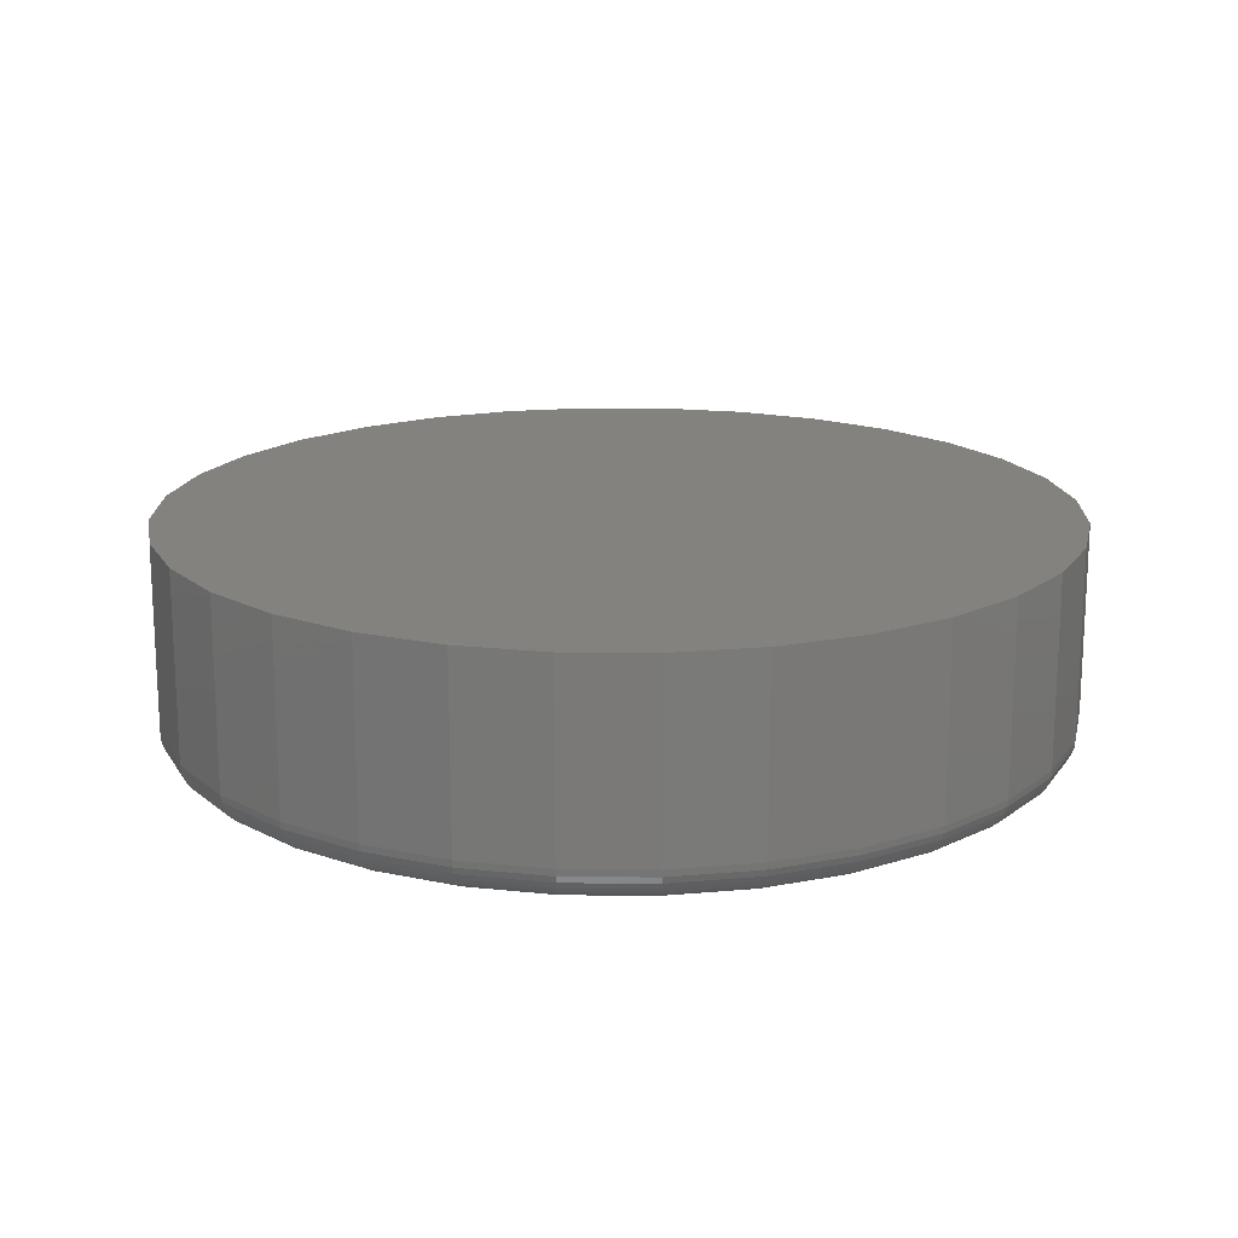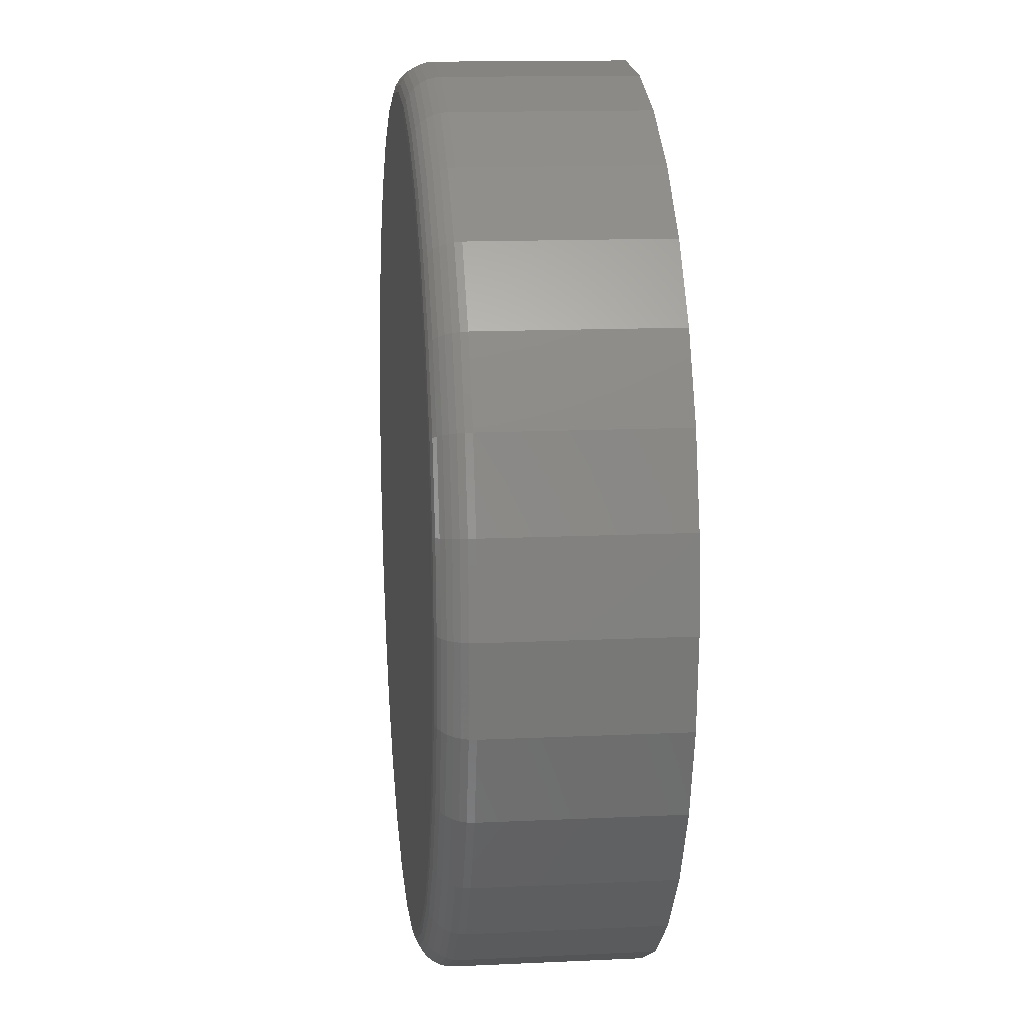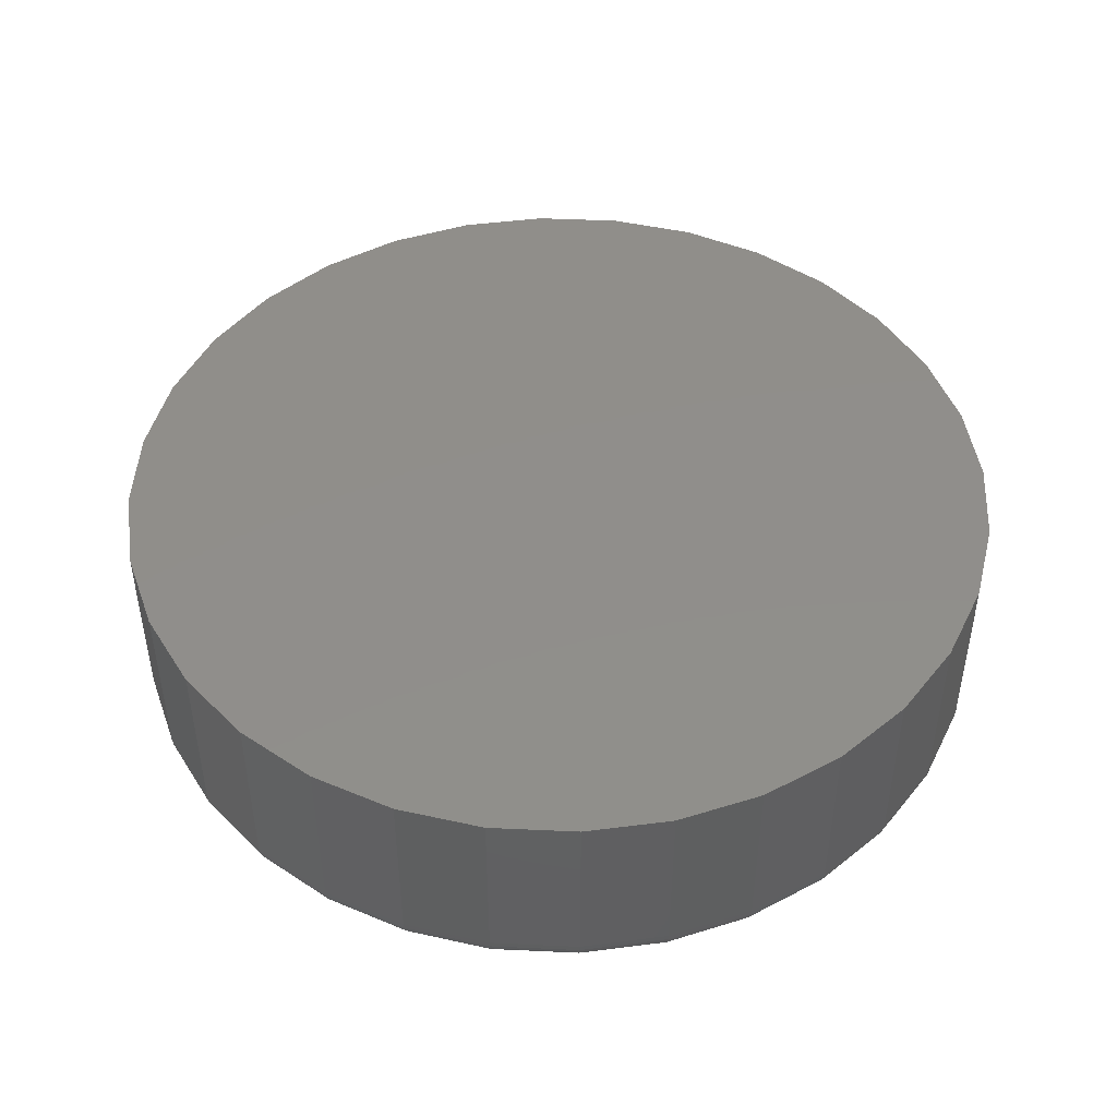
<metadata>
{"format":"stl","ext":"stl","renderer":"f3d","projection":"perspective","resolution":1024,"background":"white","views":[{"elev":17.3,"azim":175.4,"up":"+Z"},{"elev":13.9,"azim":-96.0,"up":"+Y"},{"elev":46.7,"azim":-13.9,"up":"+Z"}]}
</metadata>
<code>
# stl→obj: 320 verts, 636 faces
v 0.007895 0.2766 0
v 0.06185 0.2712 0
v -0.04606 0.2712 0
v 0.007895 -0.2766 0
v -0.04606 -0.2712 0
v 0.06185 -0.2712 0
v -0.09794 -0.2555 0
v 0.1137 -0.2555 0
v -0.1458 -0.23 0
v 0.1615 -0.23 0
v -0.1877 -0.1956 0
v 0.2035 -0.1956 0
v -0.2221 -0.1536 0
v 0.2378 -0.1536 0
v -0.2476 -0.1058 0
v 0.2634 -0.1058 0
v -0.2634 -0.05395 0
v 0.2791 -0.05395 0
v -0.2687 1.629e-17 0
v 0.2845 -8.532e-17 0
v -0.2634 0.05395 0
v 0.2791 0.05395 0
v -0.2476 0.1058 0
v 0.2634 0.1058 0
v -0.2221 0.1536 0
v 0.2378 0.1536 0
v -0.1877 0.1956 0
v 0.2035 0.1956 0
v -0.1458 0.23 0
v 0.1615 0.23 0
v -0.09794 0.2555 0
v 0.1137 0.2555 0
v 0.3079 -7.348e-17 0.02344
v 0.3079 0 0.1484
v 0.3021 -0.05853 0.02344
v 0.3021 -0.05853 0.1484
v 0.2851 -0.1148 0.02344
v 0.2851 -0.1148 0.1484
v 0.2573 -0.1667 0.02344
v 0.2573 -0.1667 0.1484
v 0.22 -0.2121 0.02344
v 0.22 -0.2121 0.1484
v 0.1746 -0.2494 0.02344
v 0.1746 -0.2494 0.1484
v 0.1227 -0.2772 0.02344
v 0.1227 -0.2772 0.1484
v 0.06642 -0.2942 0.02344
v 0.06642 -0.2942 0.1484
v 0.007895 -0.3 0.02344
v 0.007895 -0.3 0.1484
v -0.05063 -0.2942 0.02344
v -0.05063 -0.2942 0.1484
v -0.1069 -0.2772 0.02344
v -0.1069 -0.2772 0.1484
v -0.1588 -0.2494 0.02344
v -0.1588 -0.2494 0.1484
v -0.2042 -0.2121 0.02344
v -0.2042 -0.2121 0.1484
v -0.2415 -0.1667 0.02344
v -0.2415 -0.1667 0.1484
v -0.2693 -0.1148 0.02344
v -0.2693 -0.1148 0.1484
v -0.2863 -0.05853 0.02344
v -0.2863 -0.05853 0.1484
v -0.2921 3.674e-17 0.02344
v -0.2921 3.674e-17 0.1484
v -0.2863 0.05853 0.02344
v -0.2863 0.05853 0.1484
v -0.2693 0.1148 0.02344
v -0.2693 0.1148 0.1484
v -0.2415 0.1667 0.02344
v -0.2415 0.1667 0.1484
v -0.2042 0.2121 0.02344
v -0.2042 0.2121 0.1484
v -0.1588 0.2494 0.02344
v -0.1588 0.2494 0.1484
v -0.1069 0.2772 0.02344
v -0.1069 0.2772 0.1484
v -0.05063 0.2942 0.02344
v -0.05063 0.2942 0.1484
v 0.007895 0.3 0.02344
v 0.007895 0.3 0.1484
v 0.06642 0.2942 0.02344
v 0.06642 0.2942 0.1484
v 0.1227 0.2772 0.02344
v 0.1227 0.2772 0.1484
v 0.1746 0.2494 0.02344
v 0.1746 0.2494 0.1484
v 0.22 0.2121 0.02344
v 0.22 0.2121 0.1484
v 0.2573 0.1667 0.02344
v 0.2573 0.1667 0.1484
v 0.2851 0.1148 0.02344
v 0.2851 0.1148 0.1484
v 0.3021 0.05853 0.02344
v 0.3021 0.05853 0.1484
v 0.3074 -2.776e-17 0.01887
v 0.3017 -0.05844 0.01887
v 0.3061 -2.776e-17 0.01447
v 0.3004 -0.05818 0.01447
v 0.3039 -2.776e-17 0.01042
v 0.2983 -0.05776 0.01042
v 0.301 -2.776e-17 0.006865
v 0.2954 -0.05719 0.006865
v 0.2975 -2.776e-17 0.00395
v 0.2919 -0.05649 0.00395
v 0.2934 -2.776e-17 0.001784
v 0.2879 -0.0557 0.001784
v 0.289 -2.776e-17 0.0004503
v 0.2836 -0.05485 0.0004503
v -0.2859 -0.05844 0.01887
v -0.2917 1.665e-16 0.01887
v -0.2846 -0.05818 0.01447
v -0.2903 1.665e-16 0.01447
v -0.2825 -0.05776 0.01042
v -0.2882 1.665e-16 0.01042
v -0.2796 -0.05719 0.006865
v -0.2852 1.388e-16 0.006865
v -0.2761 -0.05649 0.00395
v -0.2817 1.665e-16 0.00395
v -0.2722 -0.0557 0.001784
v -0.2776 1.527e-16 0.001784
v -0.2678 -0.05485 0.0004503
v -0.2732 1.388e-16 0.0004503
v -0.2689 -0.1146 0.01887
v -0.2676 -0.1141 0.01447
v -0.2656 -0.1133 0.01042
v -0.2629 -0.1122 0.006865
v -0.2596 -0.1108 0.00395
v -0.2559 -0.1093 0.001784
v -0.2518 -0.1076 0.0004503
v -0.2412 -0.1664 0.01887
v -0.2401 -0.1657 0.01447
v -0.2383 -0.1645 0.01042
v -0.2358 -0.1629 0.006865
v -0.2329 -0.1609 0.00395
v -0.2295 -0.1586 0.001784
v -0.2259 -0.1562 0.0004503
v -0.2039 -0.2118 0.01887
v -0.203 -0.2109 0.01447
v -0.2014 -0.2093 0.01042
v -0.1994 -0.2073 0.006865
v -0.1969 -0.2048 0.00395
v -0.194 -0.2019 0.001784
v -0.1909 -0.1988 0.0004503
v -0.1585 -0.2491 0.01887
v -0.1578 -0.248 0.01447
v -0.1566 -0.2462 0.01042
v -0.155 -0.2437 0.006865
v -0.153 -0.2408 0.00395
v -0.1507 -0.2374 0.001784
v -0.1483 -0.2338 0.0004503
v -0.1067 -0.2767 0.01887
v -0.1062 -0.2755 0.01447
v -0.1054 -0.2735 0.01042
v -0.1043 -0.2708 0.006865
v -0.1029 -0.2675 0.00395
v -0.1014 -0.2638 0.001784
v -0.09969 -0.2597 0.0004503
v -0.05054 -0.2938 0.01887
v -0.05028 -0.2925 0.01447
v -0.04986 -0.2904 0.01042
v -0.04929 -0.2875 0.006865
v -0.0486 -0.284 0.00395
v -0.04781 -0.28 0.001784
v -0.04695 -0.2757 0.0004503
v 0.007895 -0.2995 0.01887
v 0.007895 -0.2982 0.01447
v 0.007895 -0.2961 0.01042
v 0.007895 -0.2931 0.006865
v 0.007895 -0.2896 0.00395
v 0.007895 -0.2855 0.001784
v 0.007895 -0.2811 0.0004503
v 0.06633 -0.2938 0.01887
v 0.06607 -0.2925 0.01447
v 0.06565 -0.2904 0.01042
v 0.06508 -0.2875 0.006865
v 0.06439 -0.284 0.00395
v 0.0636 -0.28 0.001784
v 0.06274 -0.2757 0.0004503
v 0.1225 -0.2767 0.01887
v 0.122 -0.2755 0.01447
v 0.1212 -0.2735 0.01042
v 0.1201 -0.2708 0.006865
v 0.1187 -0.2675 0.00395
v 0.1172 -0.2638 0.001784
v 0.1155 -0.2597 0.0004503
v 0.1743 -0.2491 0.01887
v 0.1736 -0.248 0.01447
v 0.1724 -0.2462 0.01042
v 0.1708 -0.2437 0.006865
v 0.1688 -0.2408 0.00395
v 0.1665 -0.2374 0.001784
v 0.1641 -0.2338 0.0004503
v 0.2197 -0.2118 0.01887
v 0.2188 -0.2109 0.01447
v 0.2172 -0.2093 0.01042
v 0.2152 -0.2073 0.006865
v 0.2127 -0.2048 0.00395
v 0.2098 -0.2019 0.001784
v 0.2067 -0.1988 0.0004503
v 0.257 -0.1664 0.01887
v 0.2559 -0.1657 0.01447
v 0.2541 -0.1645 0.01042
v 0.2516 -0.1629 0.006865
v 0.2487 -0.1609 0.00395
v 0.2453 -0.1586 0.001784
v 0.2416 -0.1562 0.0004503
v 0.2846 -0.1146 0.01887
v 0.2834 -0.1141 0.01447
v 0.2814 -0.1133 0.01042
v 0.2787 -0.1122 0.006865
v 0.2754 -0.1108 0.00395
v 0.2717 -0.1093 0.001784
v 0.2676 -0.1076 0.0004503
v -0.2859 0.05844 0.01887
v -0.2846 0.05818 0.01447
v -0.2825 0.05776 0.01042
v -0.2796 0.05719 0.006865
v -0.2761 0.05649 0.00395
v -0.2722 0.0557 0.001784
v -0.2678 0.05485 0.0004503
v 0.3017 0.05844 0.01887
v 0.3004 0.05818 0.01447
v 0.2983 0.05776 0.01042
v 0.2954 0.05719 0.006865
v 0.2919 0.05649 0.00395
v 0.2879 0.0557 0.001784
v 0.2836 0.05485 0.0004503
v 0.2846 0.1146 0.01887
v 0.2834 0.1141 0.01447
v 0.2814 0.1133 0.01042
v 0.2787 0.1122 0.006865
v 0.2754 0.1108 0.00395
v 0.2717 0.1093 0.001784
v 0.2676 0.1076 0.0004503
v 0.257 0.1664 0.01887
v 0.2559 0.1657 0.01447
v 0.2541 0.1645 0.01042
v 0.2516 0.1629 0.006865
v 0.2487 0.1609 0.00395
v 0.2453 0.1586 0.001784
v 0.2416 0.1562 0.0004503
v 0.2197 0.2118 0.01887
v 0.2188 0.2109 0.01447
v 0.2172 0.2093 0.01042
v 0.2152 0.2073 0.006865
v 0.2127 0.2048 0.00395
v 0.2098 0.2019 0.001784
v 0.2067 0.1988 0.0004503
v 0.1743 0.2491 0.01887
v 0.1736 0.248 0.01447
v 0.1724 0.2462 0.01042
v 0.1708 0.2437 0.006865
v 0.1688 0.2408 0.00395
v 0.1665 0.2374 0.001784
v 0.1641 0.2338 0.0004503
v 0.1225 0.2767 0.01887
v 0.122 0.2755 0.01447
v 0.1212 0.2735 0.01042
v 0.1201 0.2708 0.006865
v 0.1187 0.2675 0.00395
v 0.1172 0.2638 0.001784
v 0.1155 0.2597 0.0004503
v 0.06633 0.2938 0.01887
v 0.06607 0.2925 0.01447
v 0.06565 0.2904 0.01042
v 0.06508 0.2875 0.006865
v 0.06439 0.284 0.00395
v 0.0636 0.28 0.001784
v 0.06274 0.2757 0.0004503
v 0.007895 0.2995 0.01887
v 0.007895 0.2982 0.01447
v 0.007895 0.2961 0.01042
v 0.007895 0.2931 0.006865
v 0.007895 0.2896 0.00395
v 0.007895 0.2855 0.001784
v 0.007895 0.2811 0.0004503
v -0.05054 0.2938 0.01887
v -0.05028 0.2925 0.01447
v -0.04986 0.2904 0.01042
v -0.04929 0.2875 0.006865
v -0.0486 0.284 0.00395
v -0.04781 0.28 0.001784
v -0.04695 0.2757 0.0004503
v -0.1067 0.2767 0.01887
v -0.1062 0.2755 0.01447
v -0.1054 0.2735 0.01042
v -0.1043 0.2708 0.006865
v -0.1029 0.2675 0.00395
v -0.1014 0.2638 0.001784
v -0.09969 0.2597 0.0004503
v -0.1585 0.2491 0.01887
v -0.1578 0.248 0.01447
v -0.1566 0.2462 0.01042
v -0.155 0.2437 0.006865
v -0.153 0.2408 0.00395
v -0.1507 0.2374 0.001784
v -0.1483 0.2338 0.0004503
v -0.2039 0.2118 0.01887
v -0.203 0.2109 0.01447
v -0.2014 0.2093 0.01042
v -0.1994 0.2073 0.006865
v -0.1969 0.2048 0.00395
v -0.194 0.2019 0.001784
v -0.1909 0.1988 0.0004503
v -0.2412 0.1664 0.01887
v -0.2401 0.1657 0.01447
v -0.2383 0.1645 0.01042
v -0.2358 0.1629 0.006865
v -0.2329 0.1609 0.00395
v -0.2295 0.1586 0.001784
v -0.2259 0.1562 0.0004503
v -0.2689 0.1146 0.01887
v -0.2676 0.1141 0.01447
v -0.2656 0.1133 0.01042
v -0.2629 0.1122 0.006865
v -0.2596 0.1108 0.00395
v -0.2559 0.1093 0.001784
v -0.2518 0.1076 0.0004503
f 1 2 3
f 4 5 6
f 6 5 7
f 6 7 8
f 8 7 9
f 8 9 10
f 10 9 11
f 10 11 12
f 12 11 13
f 12 13 14
f 14 13 15
f 14 15 16
f 16 15 17
f 16 17 18
f 18 17 19
f 18 19 20
f 20 19 21
f 20 21 22
f 22 21 23
f 22 23 24
f 24 23 25
f 24 25 26
f 26 25 27
f 26 27 28
f 28 27 29
f 28 29 30
f 30 29 31
f 30 31 32
f 32 31 3
f 32 3 2
f 33 34 35
f 35 34 36
f 35 36 37
f 37 36 38
f 37 38 39
f 39 38 40
f 39 40 41
f 41 40 42
f 41 42 43
f 43 42 44
f 43 44 45
f 45 44 46
f 45 46 47
f 47 46 48
f 47 48 49
f 49 48 50
f 49 50 51
f 51 50 52
f 51 52 53
f 53 52 54
f 53 54 55
f 55 54 56
f 55 56 57
f 57 56 58
f 57 58 59
f 59 58 60
f 59 60 61
f 61 60 62
f 61 62 63
f 63 62 64
f 63 64 65
f 65 64 66
f 65 66 67
f 67 66 68
f 67 68 69
f 69 68 70
f 69 70 71
f 71 70 72
f 71 72 73
f 73 72 74
f 73 74 75
f 75 74 76
f 75 76 77
f 77 76 78
f 77 78 79
f 79 78 80
f 79 80 81
f 81 80 82
f 81 82 83
f 83 82 84
f 83 84 85
f 85 84 86
f 85 86 87
f 87 86 88
f 87 88 89
f 89 88 90
f 89 90 91
f 91 90 92
f 91 92 93
f 93 92 94
f 93 94 95
f 95 94 96
f 95 96 33
f 33 96 34
f 33 35 97
f 97 35 98
f 97 98 99
f 99 98 100
f 99 100 101
f 101 100 102
f 101 102 103
f 103 102 104
f 103 104 105
f 105 104 106
f 105 106 107
f 107 106 108
f 107 108 109
f 109 108 110
f 109 110 20
f 20 110 18
f 63 65 111
f 111 65 112
f 111 112 113
f 113 112 114
f 113 114 115
f 115 114 116
f 115 116 117
f 117 116 118
f 117 118 119
f 119 118 120
f 119 120 121
f 121 120 122
f 121 122 123
f 123 122 124
f 123 124 17
f 17 124 19
f 61 63 125
f 125 63 111
f 125 111 126
f 126 111 113
f 126 113 127
f 127 113 115
f 127 115 128
f 128 115 117
f 128 117 129
f 129 117 119
f 129 119 130
f 130 119 121
f 130 121 131
f 131 121 123
f 131 123 15
f 15 123 17
f 59 61 132
f 132 61 125
f 132 125 133
f 133 125 126
f 133 126 134
f 134 126 127
f 134 127 135
f 135 127 128
f 135 128 136
f 136 128 129
f 136 129 137
f 137 129 130
f 137 130 138
f 138 130 131
f 138 131 13
f 13 131 15
f 57 59 139
f 139 59 132
f 139 132 140
f 140 132 133
f 140 133 141
f 141 133 134
f 141 134 142
f 142 134 135
f 142 135 143
f 143 135 136
f 143 136 144
f 144 136 137
f 144 137 145
f 145 137 138
f 145 138 11
f 11 138 13
f 55 57 146
f 146 57 139
f 146 139 147
f 147 139 140
f 147 140 148
f 148 140 141
f 148 141 149
f 149 141 142
f 149 142 150
f 150 142 143
f 150 143 151
f 151 143 144
f 151 144 152
f 152 144 145
f 152 145 9
f 9 145 11
f 53 55 153
f 153 55 146
f 153 146 154
f 154 146 147
f 154 147 155
f 155 147 148
f 155 148 156
f 156 148 149
f 156 149 157
f 157 149 150
f 157 150 158
f 158 150 151
f 158 151 159
f 159 151 152
f 159 152 7
f 7 152 9
f 51 53 160
f 160 53 153
f 160 153 161
f 161 153 154
f 161 154 162
f 162 154 155
f 162 155 163
f 163 155 156
f 163 156 164
f 164 156 157
f 164 157 165
f 165 157 158
f 165 158 166
f 166 158 159
f 166 159 5
f 5 159 7
f 49 51 167
f 167 51 160
f 167 160 168
f 168 160 161
f 168 161 169
f 169 161 162
f 169 162 170
f 170 162 163
f 170 163 171
f 171 163 164
f 171 164 172
f 172 164 165
f 172 165 173
f 173 165 166
f 173 166 4
f 4 166 5
f 47 49 174
f 174 49 167
f 174 167 175
f 175 167 168
f 175 168 176
f 176 168 169
f 176 169 177
f 177 169 170
f 177 170 178
f 178 170 171
f 178 171 179
f 179 171 172
f 179 172 180
f 180 172 173
f 180 173 6
f 6 173 4
f 45 47 181
f 181 47 174
f 181 174 182
f 182 174 175
f 182 175 183
f 183 175 176
f 183 176 184
f 184 176 177
f 184 177 185
f 185 177 178
f 185 178 186
f 186 178 179
f 186 179 187
f 187 179 180
f 187 180 8
f 8 180 6
f 43 45 188
f 188 45 181
f 188 181 189
f 189 181 182
f 189 182 190
f 190 182 183
f 190 183 191
f 191 183 184
f 191 184 192
f 192 184 185
f 192 185 193
f 193 185 186
f 193 186 194
f 194 186 187
f 194 187 10
f 10 187 8
f 41 43 195
f 195 43 188
f 195 188 196
f 196 188 189
f 196 189 197
f 197 189 190
f 197 190 198
f 198 190 191
f 198 191 199
f 199 191 192
f 199 192 200
f 200 192 193
f 200 193 201
f 201 193 194
f 201 194 12
f 12 194 10
f 39 41 202
f 202 41 195
f 202 195 203
f 203 195 196
f 203 196 204
f 204 196 197
f 204 197 205
f 205 197 198
f 205 198 206
f 206 198 199
f 206 199 207
f 207 199 200
f 207 200 208
f 208 200 201
f 208 201 14
f 14 201 12
f 37 39 209
f 209 39 202
f 209 202 210
f 210 202 203
f 210 203 211
f 211 203 204
f 211 204 212
f 212 204 205
f 212 205 213
f 213 205 206
f 213 206 214
f 214 206 207
f 214 207 215
f 215 207 208
f 215 208 16
f 16 208 14
f 35 37 98
f 98 37 209
f 98 209 100
f 100 209 210
f 100 210 102
f 102 210 211
f 102 211 104
f 104 211 212
f 104 212 106
f 106 212 213
f 106 213 108
f 108 213 214
f 108 214 110
f 110 214 215
f 110 215 18
f 18 215 16
f 65 67 112
f 112 67 216
f 112 216 114
f 114 216 217
f 114 217 116
f 116 217 218
f 116 218 118
f 118 218 219
f 118 219 120
f 120 219 220
f 120 220 122
f 122 220 221
f 122 221 124
f 124 221 222
f 124 222 19
f 19 222 21
f 95 33 223
f 223 33 97
f 223 97 224
f 224 97 99
f 224 99 225
f 225 99 101
f 225 101 226
f 226 101 103
f 226 103 227
f 227 103 105
f 227 105 228
f 228 105 107
f 228 107 229
f 229 107 109
f 229 109 22
f 22 109 20
f 93 95 230
f 230 95 223
f 230 223 231
f 231 223 224
f 231 224 232
f 232 224 225
f 232 225 233
f 233 225 226
f 233 226 234
f 234 226 227
f 234 227 235
f 235 227 228
f 235 228 236
f 236 228 229
f 236 229 24
f 24 229 22
f 91 93 237
f 237 93 230
f 237 230 238
f 238 230 231
f 238 231 239
f 239 231 232
f 239 232 240
f 240 232 233
f 240 233 241
f 241 233 234
f 241 234 242
f 242 234 235
f 242 235 243
f 243 235 236
f 243 236 26
f 26 236 24
f 89 91 244
f 244 91 237
f 244 237 245
f 245 237 238
f 245 238 246
f 246 238 239
f 246 239 247
f 247 239 240
f 247 240 248
f 248 240 241
f 248 241 249
f 249 241 242
f 249 242 250
f 250 242 243
f 250 243 28
f 28 243 26
f 87 89 251
f 251 89 244
f 251 244 252
f 252 244 245
f 252 245 253
f 253 245 246
f 253 246 254
f 254 246 247
f 254 247 255
f 255 247 248
f 255 248 256
f 256 248 249
f 256 249 257
f 257 249 250
f 257 250 30
f 30 250 28
f 85 87 258
f 258 87 251
f 258 251 259
f 259 251 252
f 259 252 260
f 260 252 253
f 260 253 261
f 261 253 254
f 261 254 262
f 262 254 255
f 262 255 263
f 263 255 256
f 263 256 264
f 264 256 257
f 264 257 32
f 32 257 30
f 83 85 265
f 265 85 258
f 265 258 266
f 266 258 259
f 266 259 267
f 267 259 260
f 267 260 268
f 268 260 261
f 268 261 269
f 269 261 262
f 269 262 270
f 270 262 263
f 270 263 271
f 271 263 264
f 271 264 2
f 2 264 32
f 81 83 272
f 272 83 265
f 272 265 273
f 273 265 266
f 273 266 274
f 274 266 267
f 274 267 275
f 275 267 268
f 275 268 276
f 276 268 269
f 276 269 277
f 277 269 270
f 277 270 278
f 278 270 271
f 278 271 1
f 1 271 2
f 79 81 279
f 279 81 272
f 279 272 280
f 280 272 273
f 280 273 281
f 281 273 274
f 281 274 282
f 282 274 275
f 282 275 283
f 283 275 276
f 283 276 284
f 284 276 277
f 284 277 285
f 285 277 278
f 285 278 3
f 3 278 1
f 77 79 286
f 286 79 279
f 286 279 287
f 287 279 280
f 287 280 288
f 288 280 281
f 288 281 289
f 289 281 282
f 289 282 290
f 290 282 283
f 290 283 291
f 291 283 284
f 291 284 292
f 292 284 285
f 292 285 31
f 31 285 3
f 75 77 293
f 293 77 286
f 293 286 294
f 294 286 287
f 294 287 295
f 295 287 288
f 295 288 296
f 296 288 289
f 296 289 297
f 297 289 290
f 297 290 298
f 298 290 291
f 298 291 299
f 299 291 292
f 299 292 29
f 29 292 31
f 73 75 300
f 300 75 293
f 300 293 301
f 301 293 294
f 301 294 302
f 302 294 295
f 302 295 303
f 303 295 296
f 303 296 304
f 304 296 297
f 304 297 305
f 305 297 298
f 305 298 306
f 306 298 299
f 306 299 27
f 27 299 29
f 71 73 307
f 307 73 300
f 307 300 308
f 308 300 301
f 308 301 309
f 309 301 302
f 309 302 310
f 310 302 303
f 310 303 311
f 311 303 304
f 311 304 312
f 312 304 305
f 312 305 313
f 313 305 306
f 313 306 25
f 25 306 27
f 69 71 314
f 314 71 307
f 314 307 315
f 315 307 308
f 315 308 316
f 316 308 309
f 316 309 317
f 317 309 310
f 317 310 318
f 318 310 311
f 318 311 319
f 319 311 312
f 319 312 320
f 320 312 313
f 320 313 23
f 23 313 25
f 67 69 216
f 216 69 314
f 216 314 217
f 217 314 315
f 217 315 218
f 218 315 316
f 218 316 219
f 219 316 317
f 219 317 220
f 220 317 318
f 220 318 221
f 221 318 319
f 221 319 222
f 222 319 320
f 222 320 21
f 21 320 23
f 80 84 82
f 84 80 86
f 86 80 78
f 86 78 88
f 88 78 76
f 88 76 90
f 90 76 74
f 90 74 92
f 92 74 72
f 92 72 94
f 94 72 70
f 94 70 96
f 96 70 68
f 96 68 34
f 34 68 66
f 34 66 36
f 36 66 64
f 36 64 38
f 38 64 62
f 38 62 40
f 40 62 60
f 40 60 42
f 42 60 58
f 42 58 44
f 44 58 56
f 44 56 46
f 46 56 54
f 46 54 48
f 48 54 52
f 48 52 50

</code>
